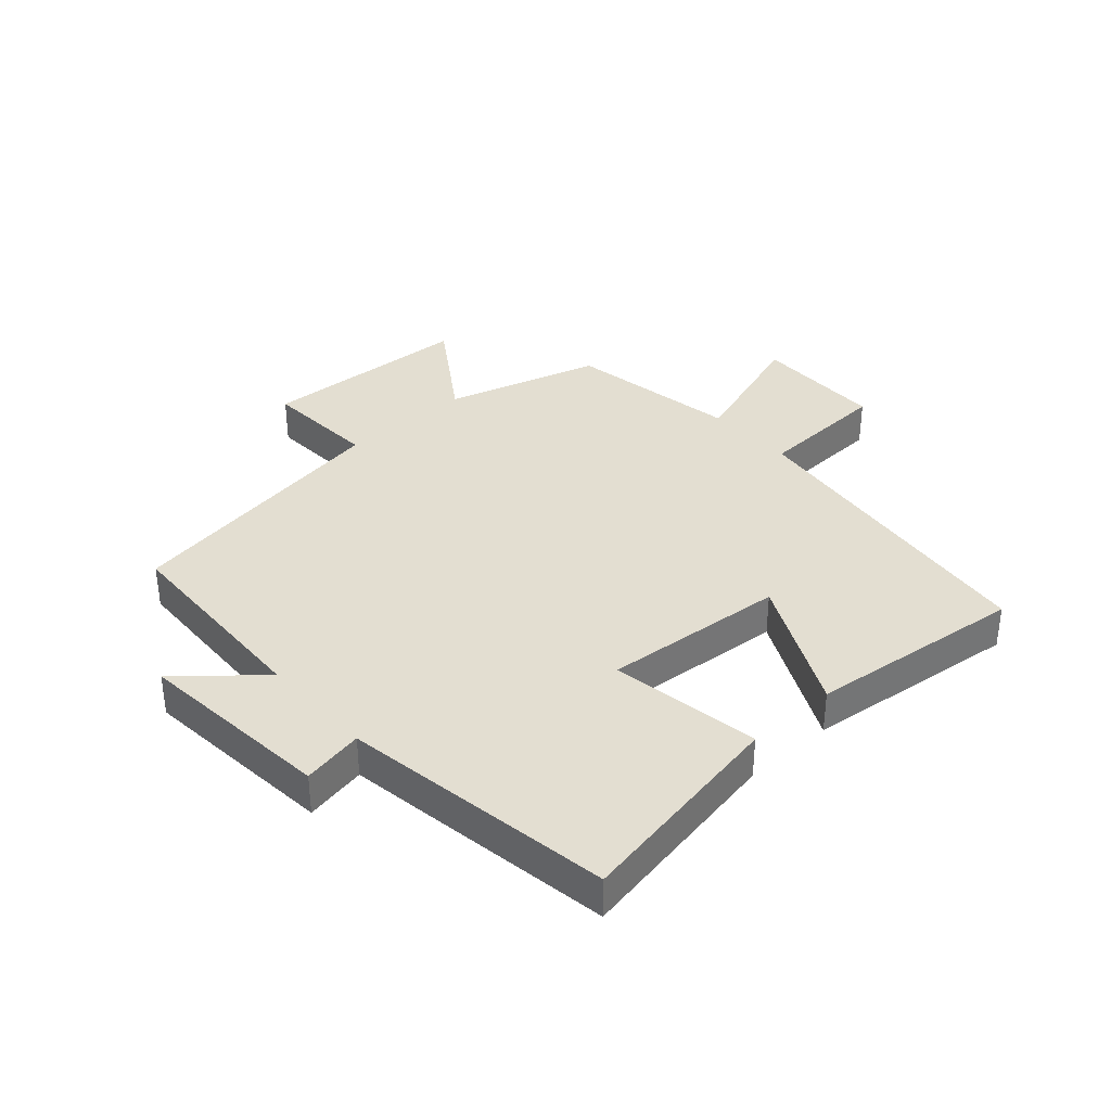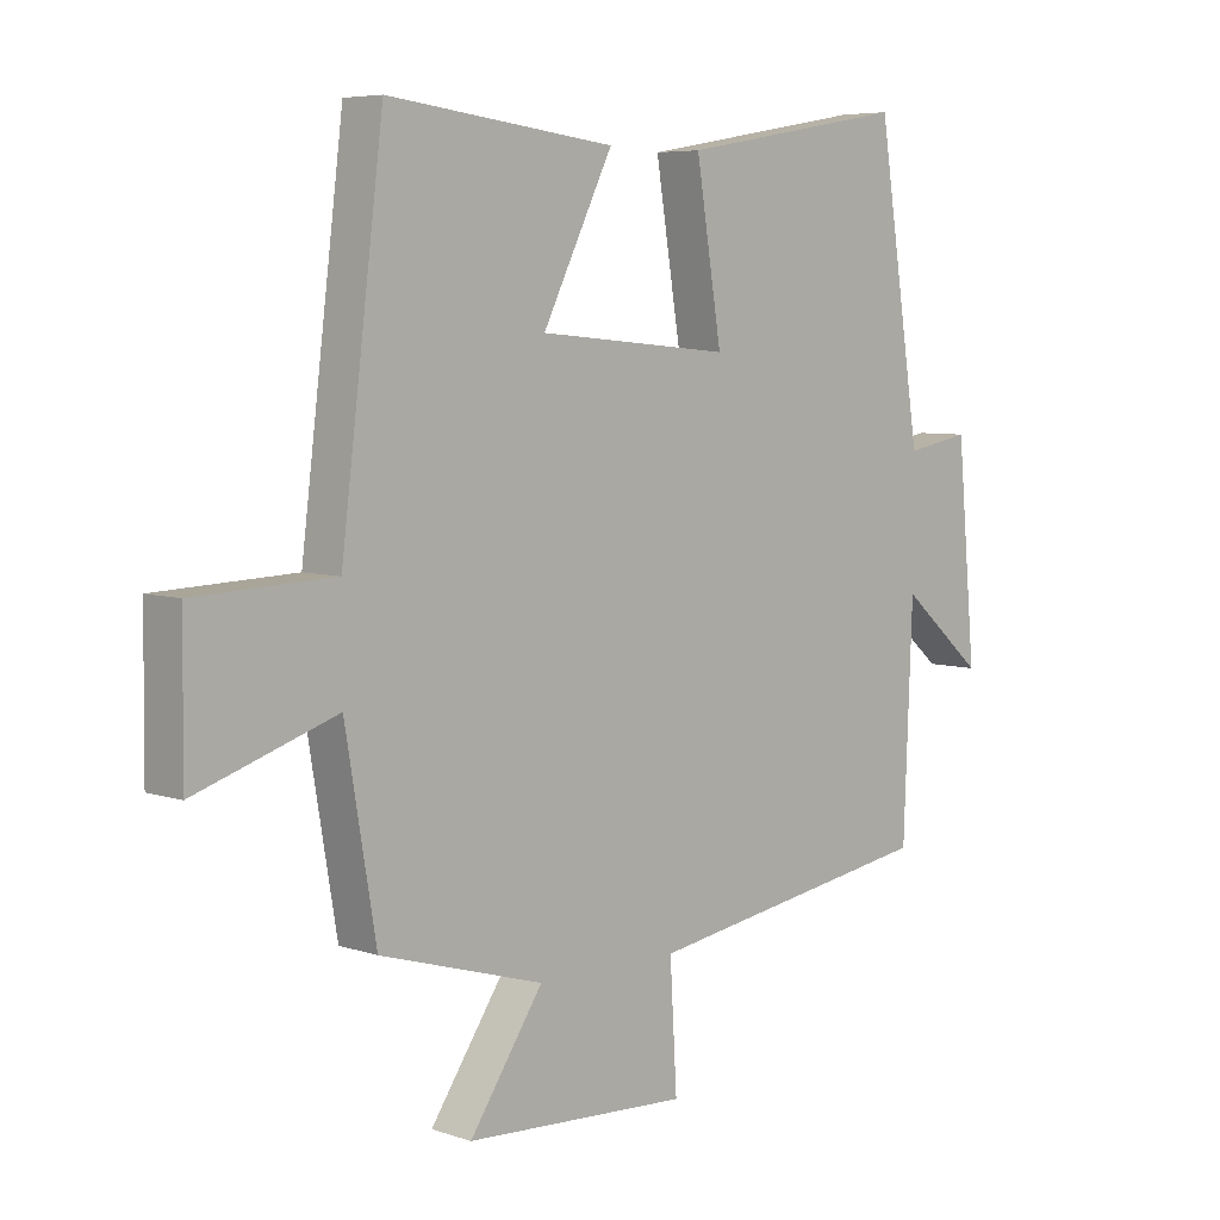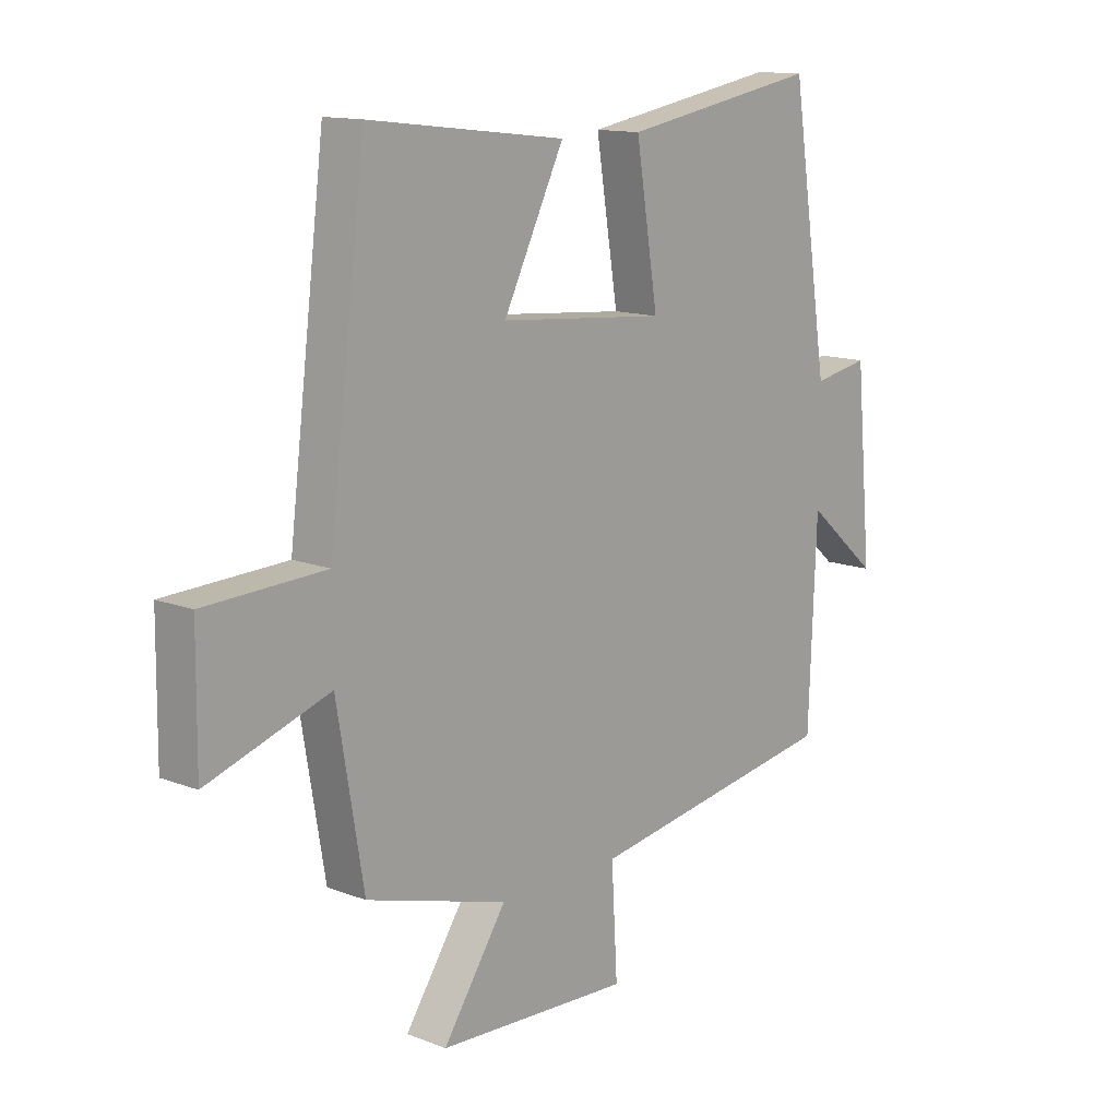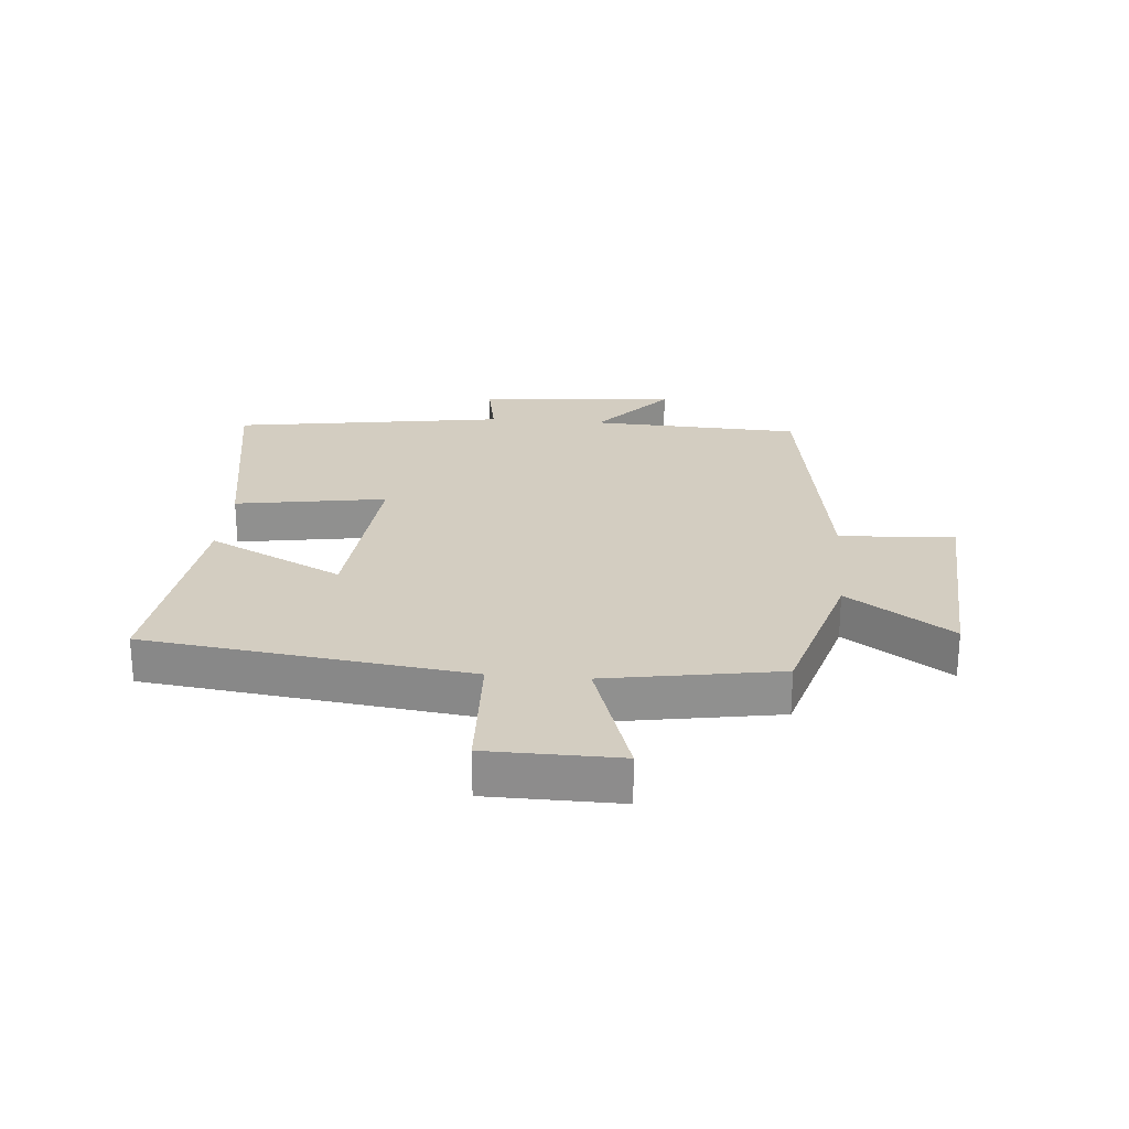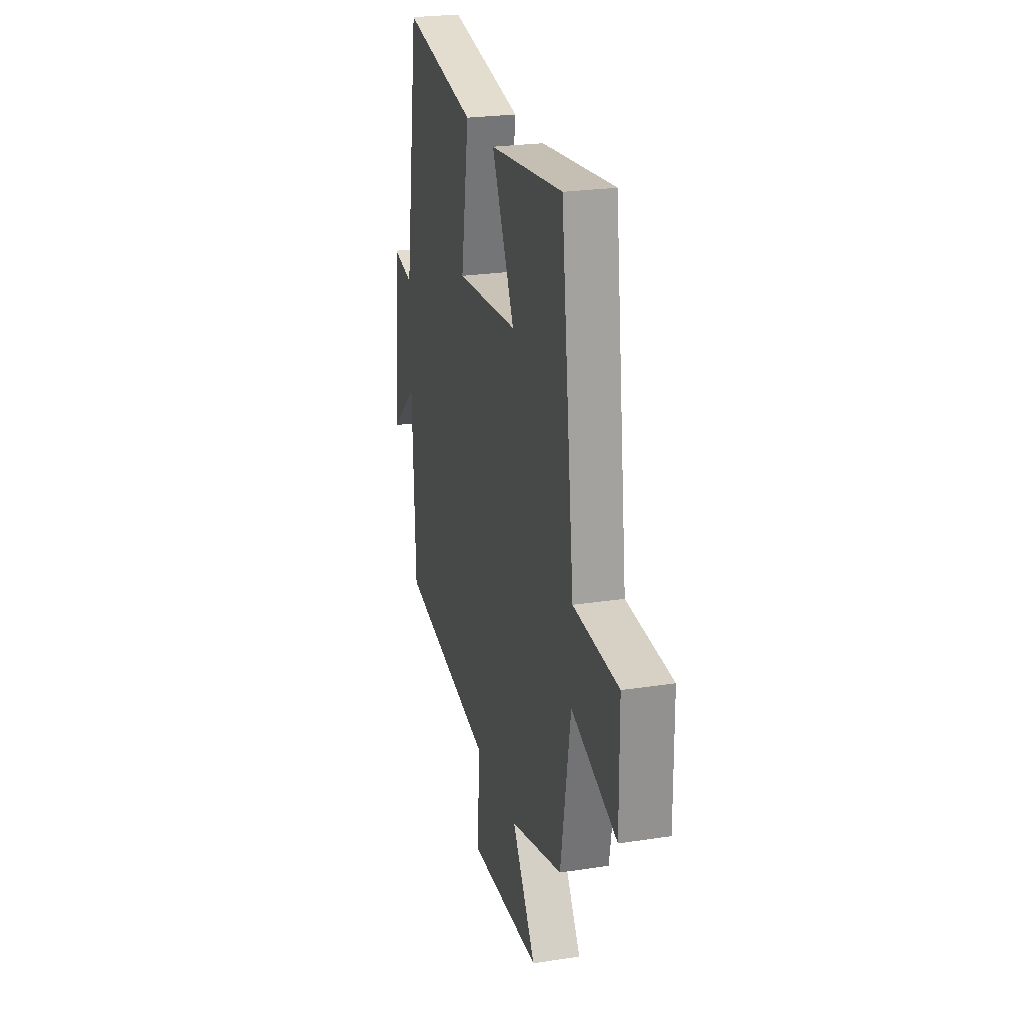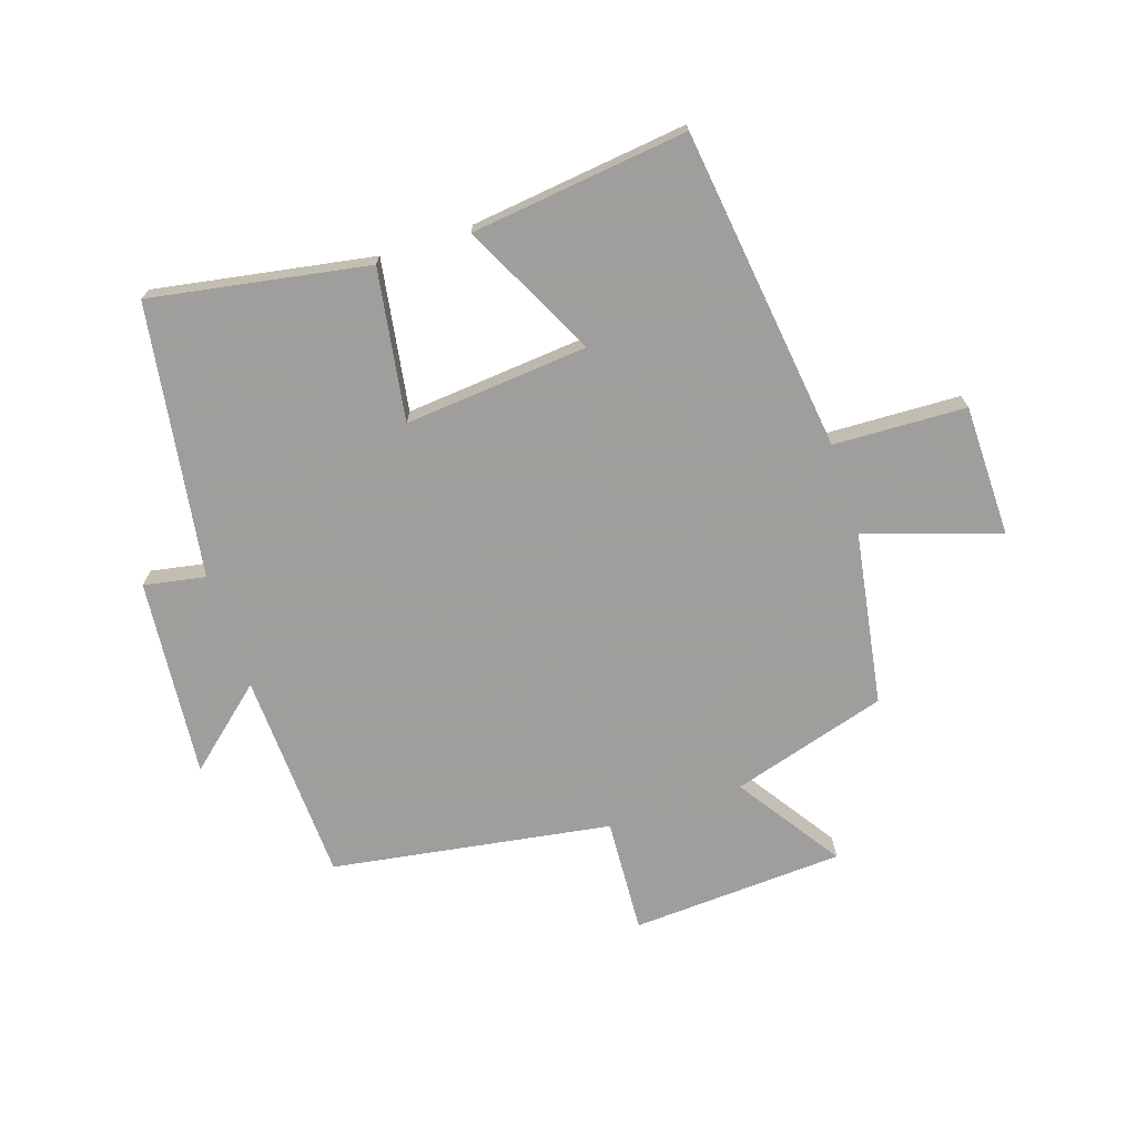
<metadata>
{"format":"obj","ext":"obj","renderer":"f3d","projection":"perspective","resolution":1024,"background":"white","views":[{"elev":36.0,"azim":-41.9,"up":"+Y"},{"elev":6.0,"azim":135.1,"up":"+Z"},{"elev":13.2,"azim":131.2,"up":"+Z"},{"elev":24.8,"azim":95.0,"up":"+Y"},{"elev":24.5,"azim":75.8,"up":"+Z"},{"elev":-71.1,"azim":18.4,"up":"+Y"}]}
</metadata>
<code>
v -0.431 0.07 0.563
v -0.074 0.07 0.5
v -0.114 0.07 0.252
v 0.188 0.07 0.278
v 0.078 0.07 0.5
v 0.434 0.07 0.542
v 0.5 0.07 0.011
v 0.718 0.07 0.002
v 0.72 0.07 -0.214
v 0.5 0.07 -0.141
v 0.452 0.07 -0.425
v 0.196 0.07 -0.5
v 0.311 0.07 -0.671
v -0.039 0.07 -0.689
v -0.028 0.07 -0.5
v -0.486 0.07 -0.426
v -0.5 0.07 -0.079
v -0.631 0.07 -0.192
v -0.601 0.07 0.134
v -0.5 0.07 0.115
v -0.431 0 0.563
v -0.074 0 0.5
v -0.114 0 0.252
v 0.188 0 0.278
v 0.078 0 0.5
v 0.434 0 0.542
v 0.5 0 0.011
v 0.718 0 0.002
v 0.72 0 -0.214
v 0.5 0 -0.141
v 0.452 0 -0.425
v 0.196 0 -0.5
v 0.311 0 -0.671
v -0.039 0 -0.689
v -0.028 0 -0.5
v -0.486 0 -0.426
v -0.5 0 -0.079
v -0.631 0 -0.192
v -0.601 0 0.134
v -0.5 0 0.115
f 17 18 19 20
f 17 20 1
f 16 17 1
f 15 16 1
f 12 13 14 15
f 10 11 12 15
f 7 8 9 10
f 6 7 10
f 5 6 10
f 4 5 10
f 3 4 10 15
f 1 2 3
f 1 3 15
f 40 39 38 37
f 21 40 37
f 21 37 36
f 21 36 35
f 35 34 33 32
f 35 32 31 30
f 30 29 28 27
f 30 27 26
f 30 26 25
f 30 25 24
f 35 30 24 23
f 23 22 21
f 35 23 21
f 1 21 22 2
f 2 22 23 3
f 3 23 24 4
f 4 24 25 5
f 5 25 26 6
f 6 26 27 7
f 7 27 28 8
f 8 28 29 9
f 9 29 30 10
f 10 30 31 11
f 11 31 32 12
f 12 32 33 13
f 13 33 34 14
f 14 34 35 15
f 15 35 36 16
f 16 36 37 17
f 17 37 38 18
f 18 38 39 19
f 19 39 40 20
f 20 40 21 1

</code>
